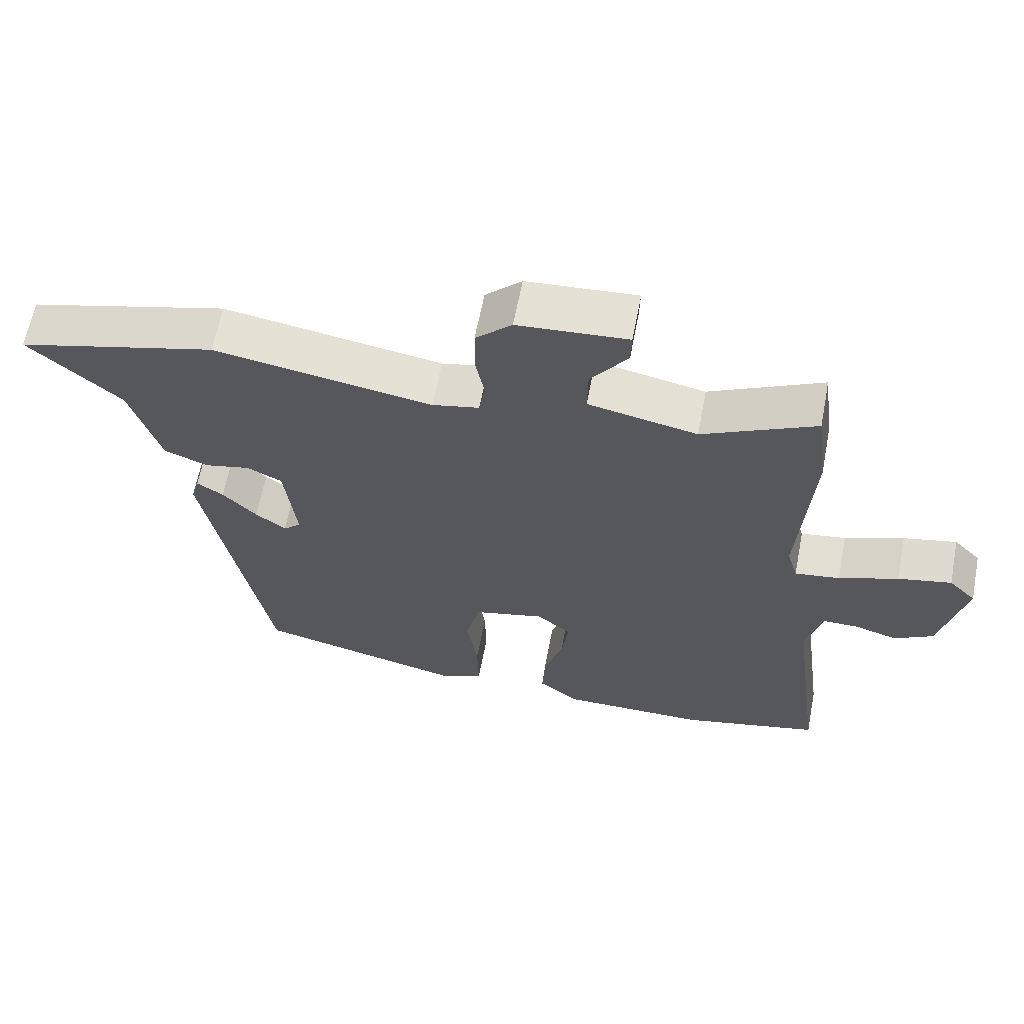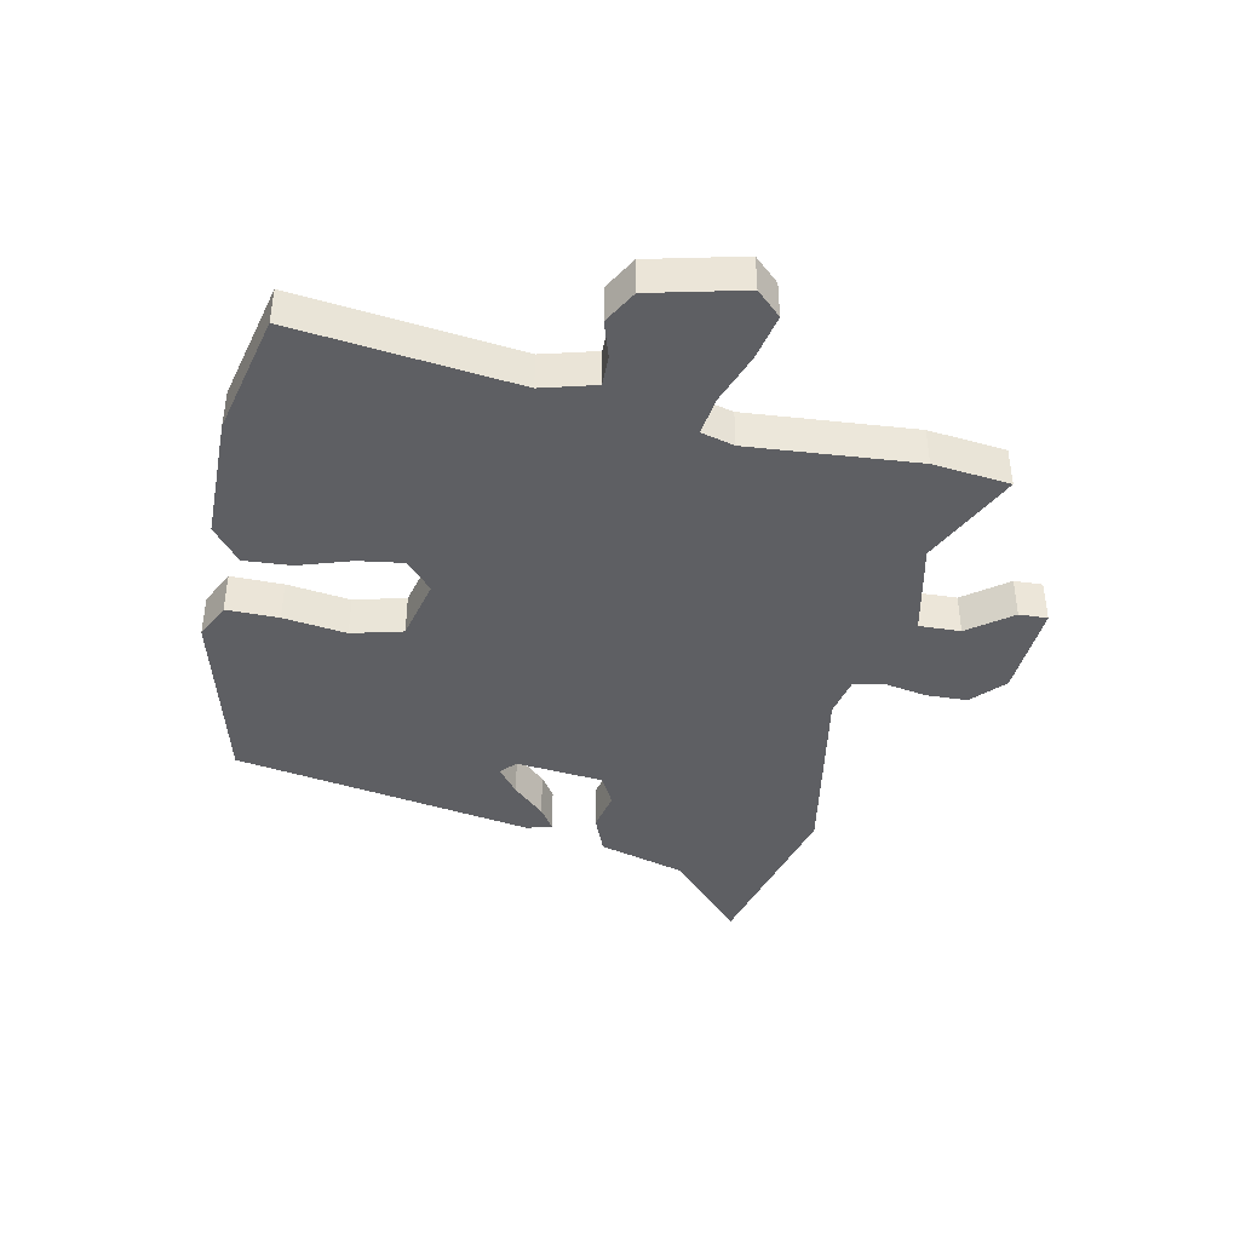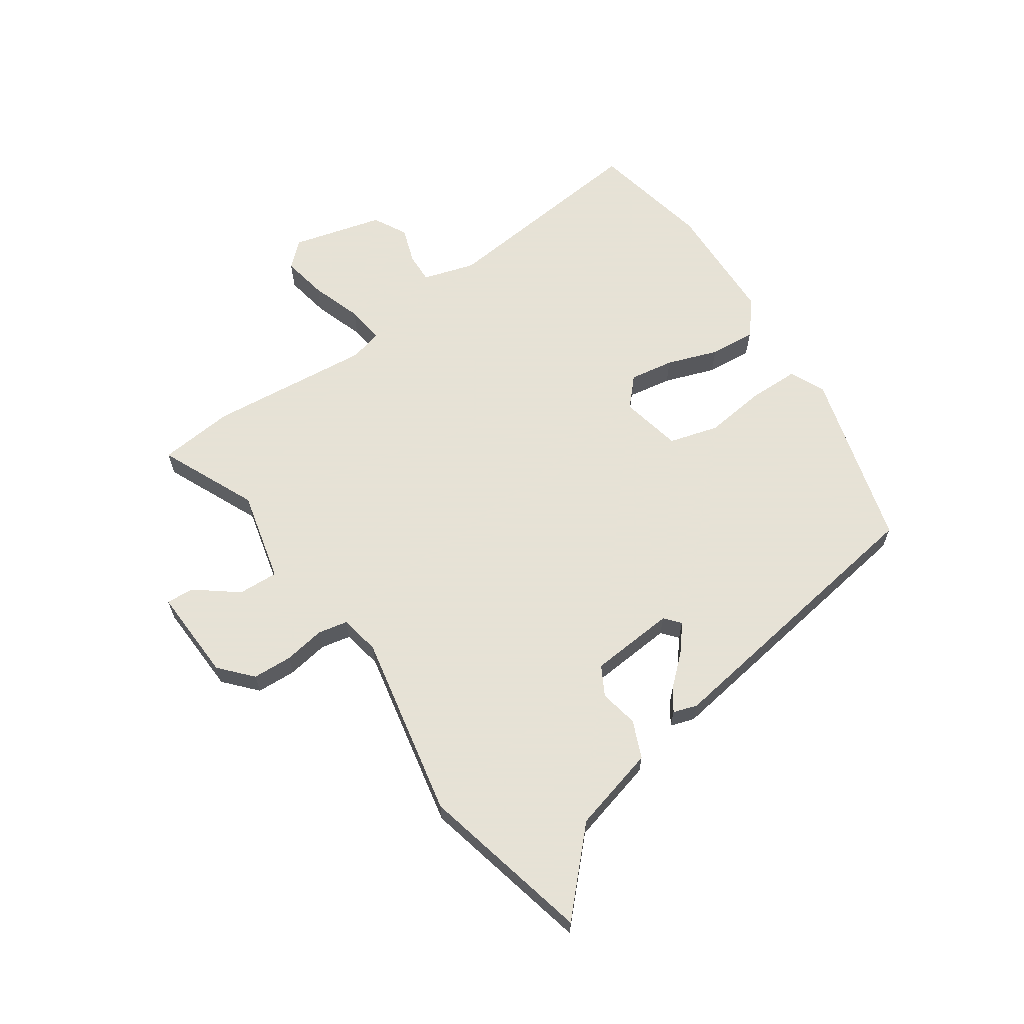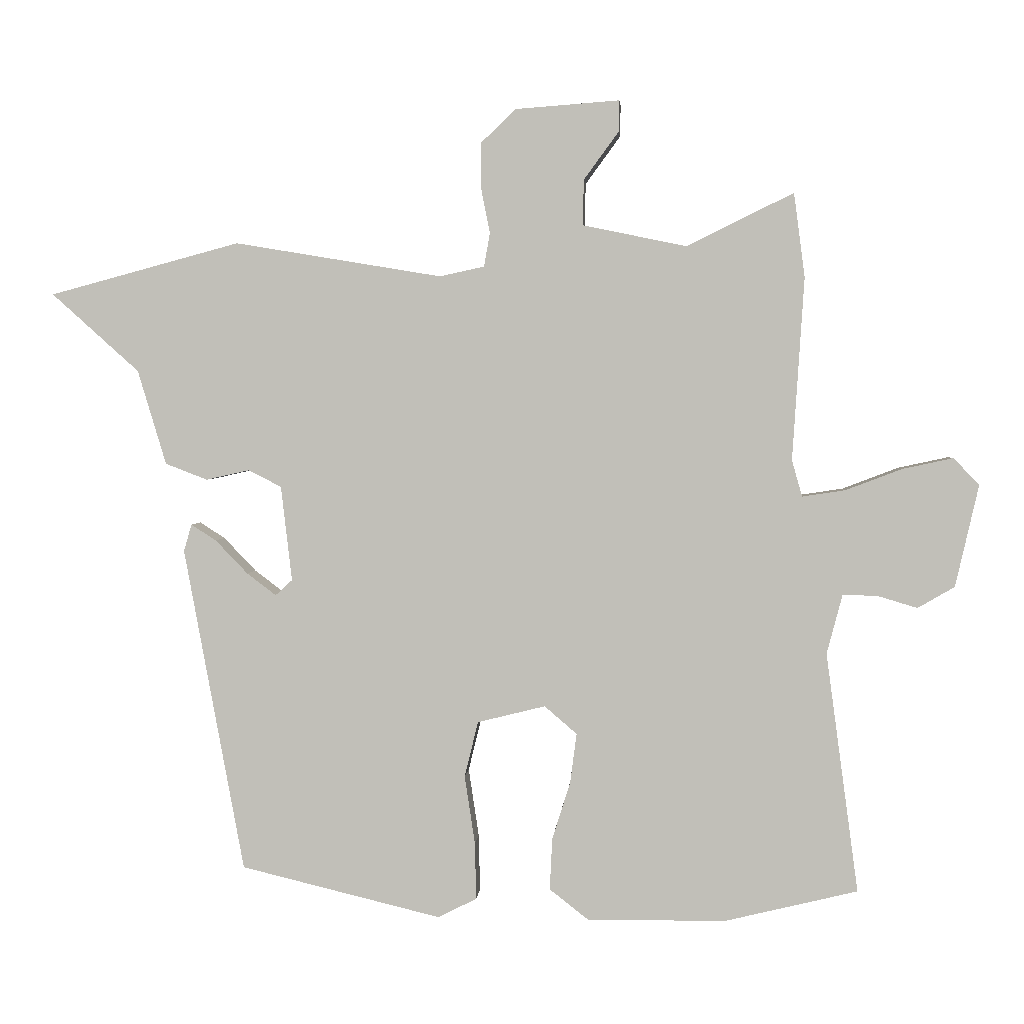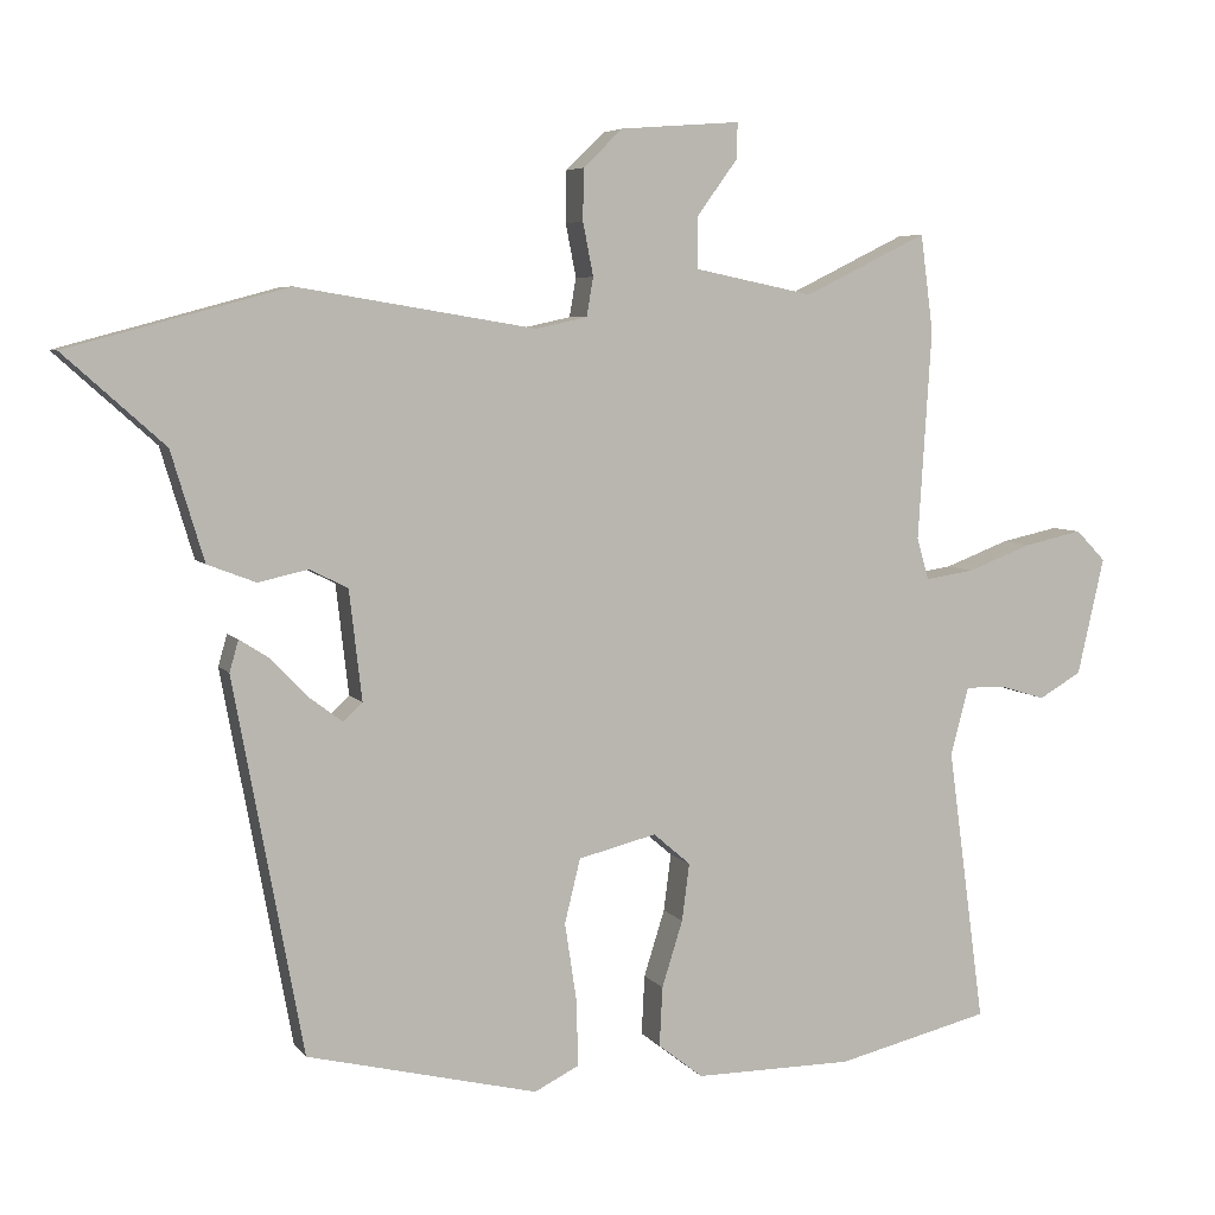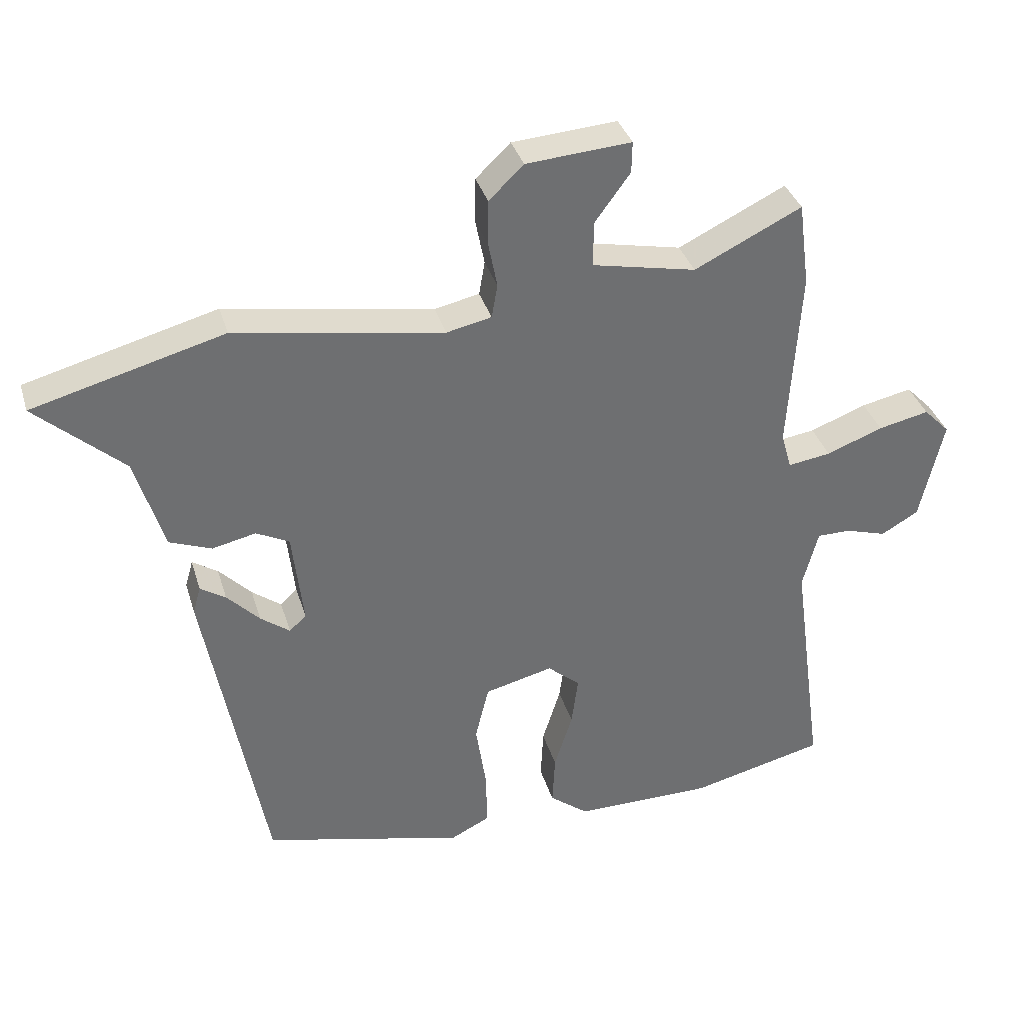
<metadata>
{"format":"obj","ext":"obj","renderer":"f3d","projection":"perspective","resolution":1024,"background":"white","views":[{"elev":63.3,"azim":-169.1,"up":"+Z"},{"elev":-41.6,"azim":-101.0,"up":"+Y"},{"elev":63.8,"azim":57.5,"up":"+Y"},{"elev":2.6,"azim":-175.8,"up":"+Z"},{"elev":5.8,"azim":160.6,"up":"+Z"},{"elev":35.6,"azim":164.0,"up":"+Z"}]}
</metadata>
<code>
v -0.503 0.07 0.475
v -0.486 0.07 0.605
v -0.321 0.07 0.524
v -0.161 0.07 0.557
v -0.162 0.07 0.627
v -0.216 0.07 0.701
v -0.217 0.07 0.749
v -0.056 0.07 0.737
v -0.003 0.07 0.686
v -0.002 0.07 0.617
v -0.016 0.07 0.546
v -0.007 0.07 0.494
v 0.062 0.07 0.479
v 0.382 0.07 0.532
v 0.676 0.07 0.453
v 0.541 0.07 0.332
v 0.497 0.07 0.186
v 0.432 0.07 0.161
v 0.365 0.07 0.176
v 0.314 0.07 0.15
v 0.297 0.07 0.003
v 0.323 0.07 -0.021
v 0.368 0.07 0.013
v 0.418 0.07 0.065
v 0.457 0.07 0.09
v 0.469 0.07 0.048
v 0.376 0.07 -0.454
v 0.066 0.07 -0.529
v 0.006 0.07 -0.499
v 0.008 0.07 -0.411
v 0.024 0.07 -0.305
v 0.003 0.07 -0.219
v -0.102 0.07 -0.193
v -0.152 0.07 -0.236
v -0.142 0.07 -0.313
v -0.114 0.07 -0.402
v -0.11 0.07 -0.482
v -0.17 0.07 -0.529
v -0.384 0.07 -0.528
v -0.59 0.07 -0.478
v -0.54 0.07 -0.107
v -0.564 0.07 -0.016
v -0.616 0.07 -0.016
v -0.679 0.07 -0.035
v -0.736 0.07 -0.002
v -0.772 0.07 0.156
v -0.732 0.07 0.197
v -0.654 0.07 0.18
v -0.567 0.07 0.147
v -0.501 0.07 0.137
v -0.485 0.07 0.193
v -0.503 0 0.475
v -0.486 0 0.605
v -0.321 0 0.524
v -0.161 0 0.557
v -0.162 0 0.627
v -0.216 0 0.701
v -0.217 0 0.749
v -0.056 0 0.737
v -0.003 0 0.686
v -0.002 0 0.617
v -0.016 0 0.546
v -0.007 0 0.494
v 0.062 0 0.479
v 0.382 0 0.532
v 0.676 0 0.453
v 0.541 0 0.332
v 0.497 0 0.186
v 0.432 0 0.161
v 0.365 0 0.176
v 0.314 0 0.15
v 0.297 0 0.003
v 0.323 0 -0.021
v 0.368 0 0.013
v 0.418 0 0.065
v 0.457 0 0.09
v 0.469 0 0.048
v 0.376 0 -0.454
v 0.066 0 -0.529
v 0.006 0 -0.499
v 0.008 0 -0.411
v 0.024 0 -0.305
v 0.003 0 -0.219
v -0.102 0 -0.193
v -0.152 0 -0.236
v -0.142 0 -0.313
v -0.114 0 -0.402
v -0.11 0 -0.482
v -0.17 0 -0.529
v -0.384 0 -0.528
v -0.59 0 -0.478
v -0.54 0 -0.107
v -0.564 0 -0.016
v -0.616 0 -0.016
v -0.679 0 -0.035
v -0.736 0 -0.002
v -0.772 0 0.156
v -0.732 0 0.197
v -0.654 0 0.18
v -0.567 0 0.147
v -0.501 0 0.137
v -0.485 0 0.193
f 47 48 49
f 46 47 49
f 45 46 49
f 44 45 49
f 43 44 49
f 42 43 49 50
f 41 42 50
f 41 50 51
f 40 41 51
f 39 40 51
f 38 39 51
f 37 38 51
f 36 37 51
f 35 36 51
f 29 30 31
f 28 29 31
f 27 28 31
f 26 27 31
f 25 26 31
f 23 24 25
f 23 25 31
f 22 23 31
f 21 22 31 32
f 16 17 18 19
f 16 19 20
f 15 16 20
f 14 15 20
f 13 14 20
f 21 32 33
f 20 21 33
f 13 20 33
f 12 13 33
f 9 10 11
f 8 9 11
f 7 8 11
f 6 7 11
f 5 6 11
f 1 2 3
f 51 1 3
f 35 51 3
f 34 35 3
f 11 12 33
f 5 11 33
f 4 5 33
f 3 4 33 34
f 100 99 98
f 100 98 97
f 100 97 96
f 100 96 95
f 100 95 94
f 101 100 94 93
f 101 93 92
f 102 101 92
f 102 92 91
f 102 91 90
f 102 90 89
f 102 89 88
f 102 88 87
f 102 87 86
f 82 81 80
f 82 80 79
f 82 79 78
f 82 78 77
f 82 77 76
f 76 75 74
f 82 76 74
f 82 74 73
f 83 82 73 72
f 70 69 68 67
f 71 70 67
f 71 67 66
f 71 66 65
f 71 65 64
f 84 83 72
f 84 72 71
f 84 71 64
f 84 64 63
f 62 61 60
f 62 60 59
f 62 59 58
f 62 58 57
f 62 57 56
f 54 53 52
f 54 52 102
f 54 102 86
f 54 86 85
f 84 63 62
f 84 62 56
f 84 56 55
f 85 84 55 54
f 1 52 53 2
f 2 53 54 3
f 3 54 55 4
f 4 55 56 5
f 5 56 57 6
f 6 57 58 7
f 7 58 59 8
f 8 59 60 9
f 9 60 61 10
f 10 61 62 11
f 11 62 63 12
f 12 63 64 13
f 13 64 65 14
f 14 65 66 15
f 15 66 67 16
f 16 67 68 17
f 17 68 69 18
f 18 69 70 19
f 19 70 71 20
f 20 71 72 21
f 21 72 73 22
f 22 73 74 23
f 23 74 75 24
f 24 75 76 25
f 25 76 77 26
f 26 77 78 27
f 27 78 79 28
f 28 79 80 29
f 29 80 81 30
f 30 81 82 31
f 31 82 83 32
f 32 83 84 33
f 33 84 85 34
f 34 85 86 35
f 35 86 87 36
f 36 87 88 37
f 37 88 89 38
f 38 89 90 39
f 39 90 91 40
f 40 91 92 41
f 41 92 93 42
f 42 93 94 43
f 43 94 95 44
f 44 95 96 45
f 45 96 97 46
f 46 97 98 47
f 47 98 99 48
f 48 99 100 49
f 49 100 101 50
f 50 101 102 51
f 51 102 52 1

</code>
